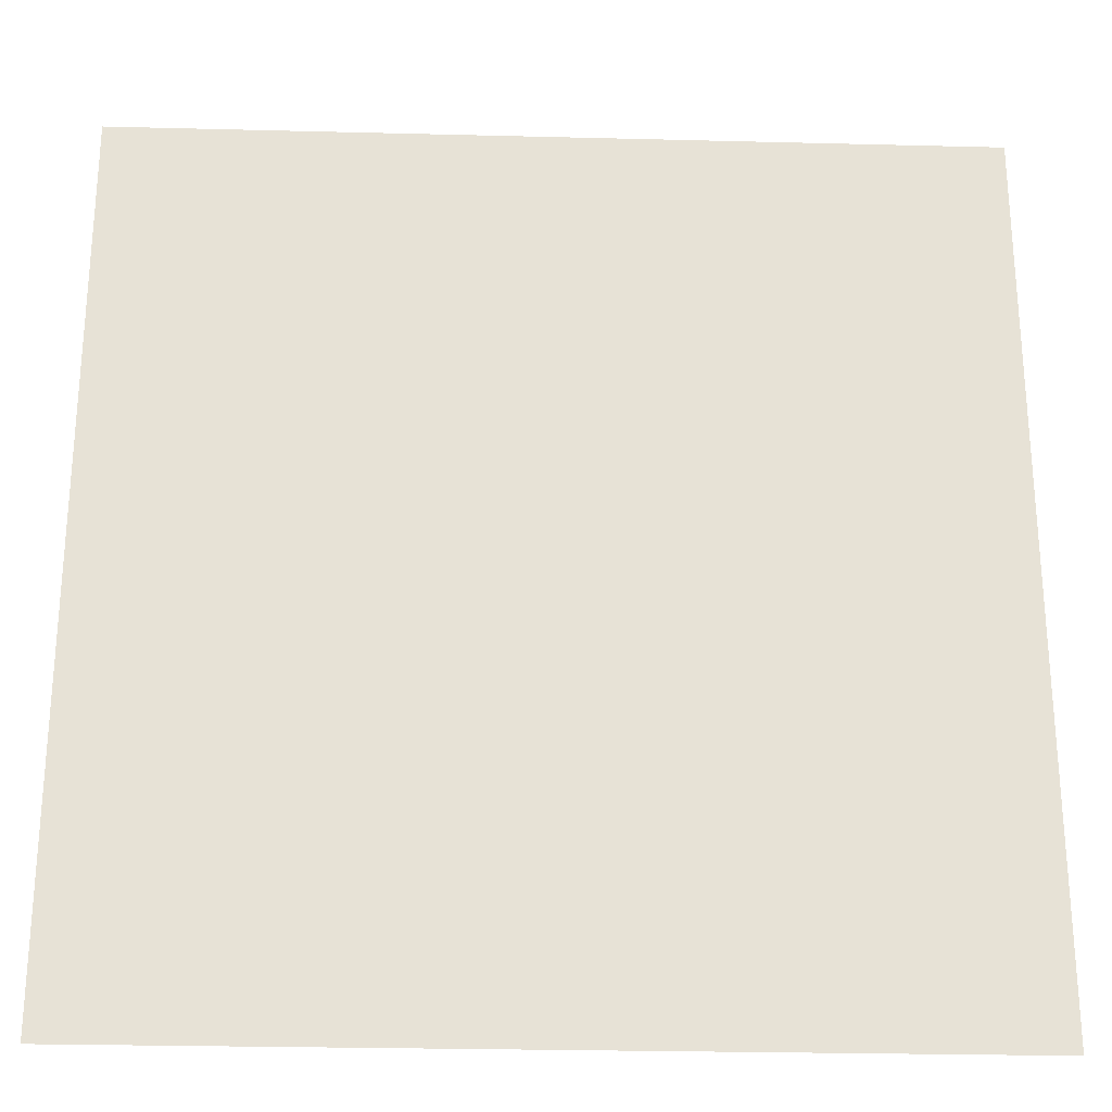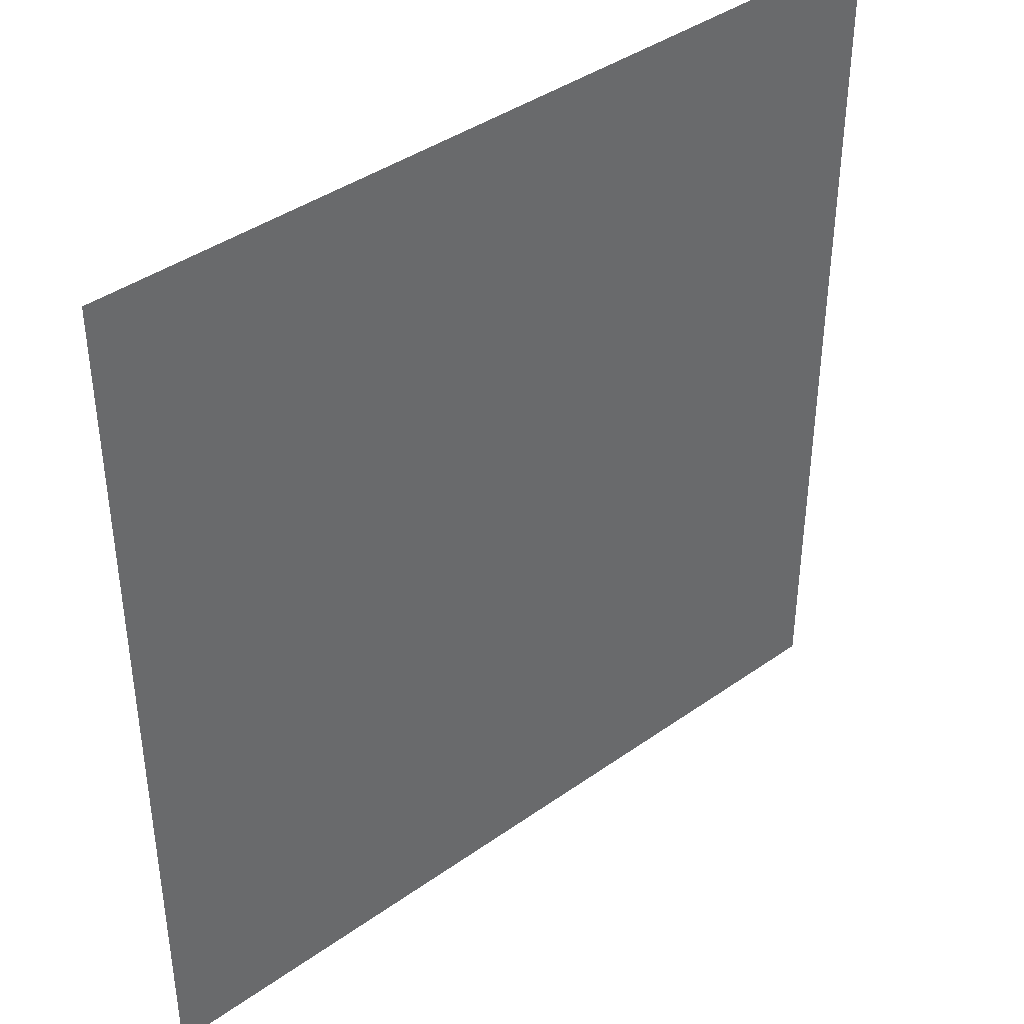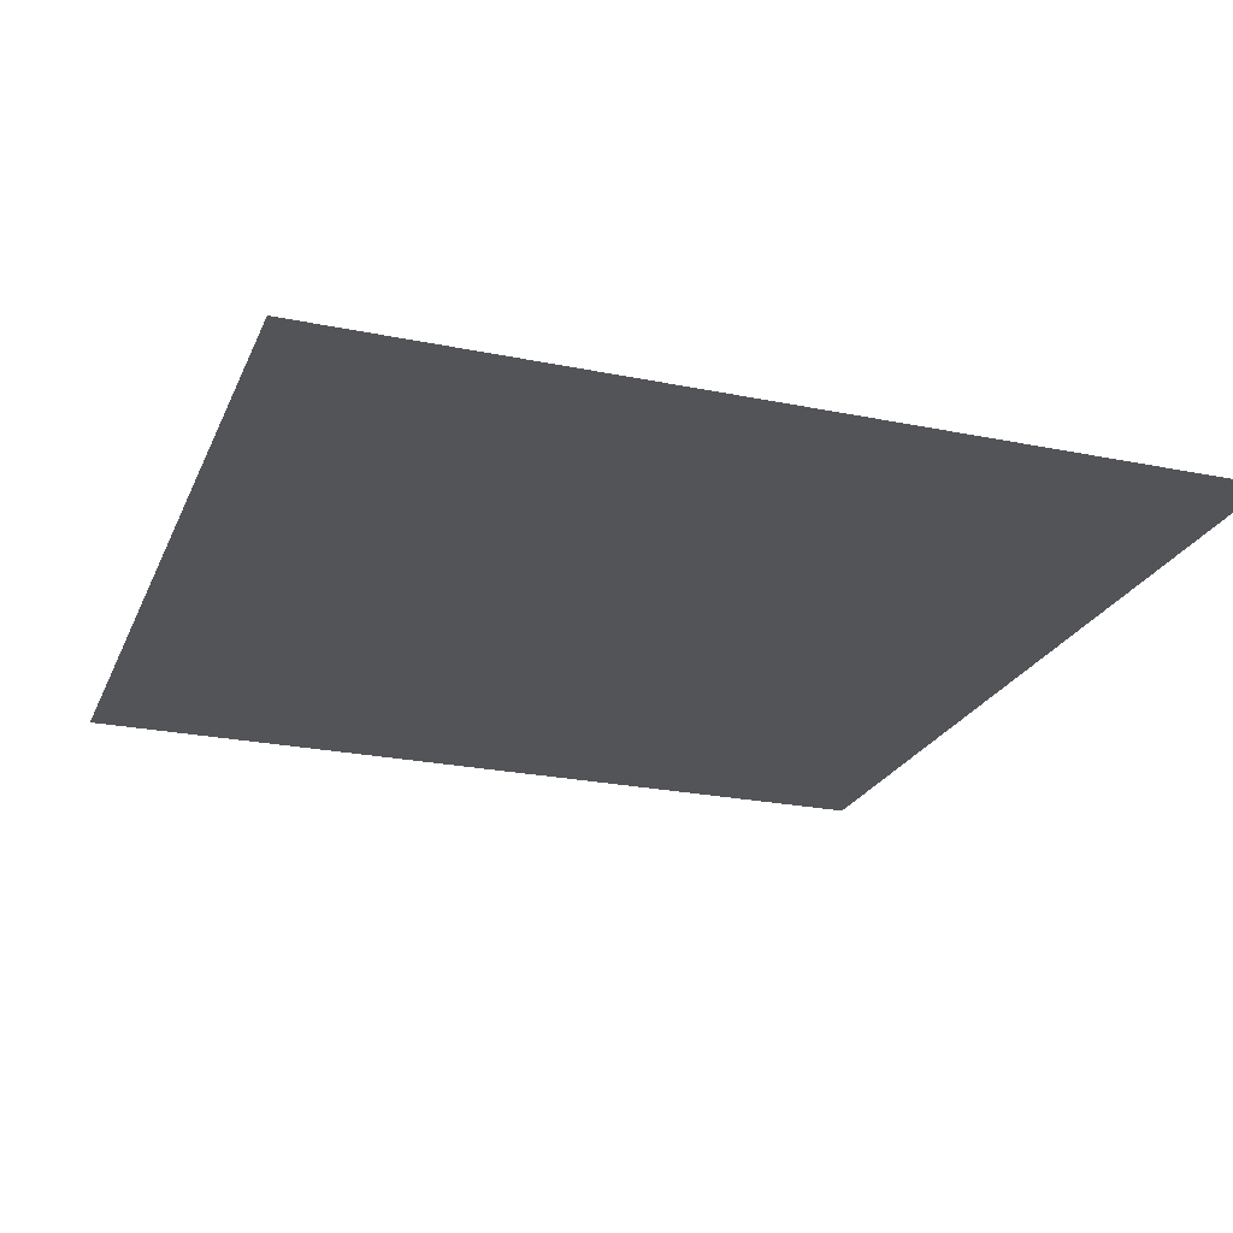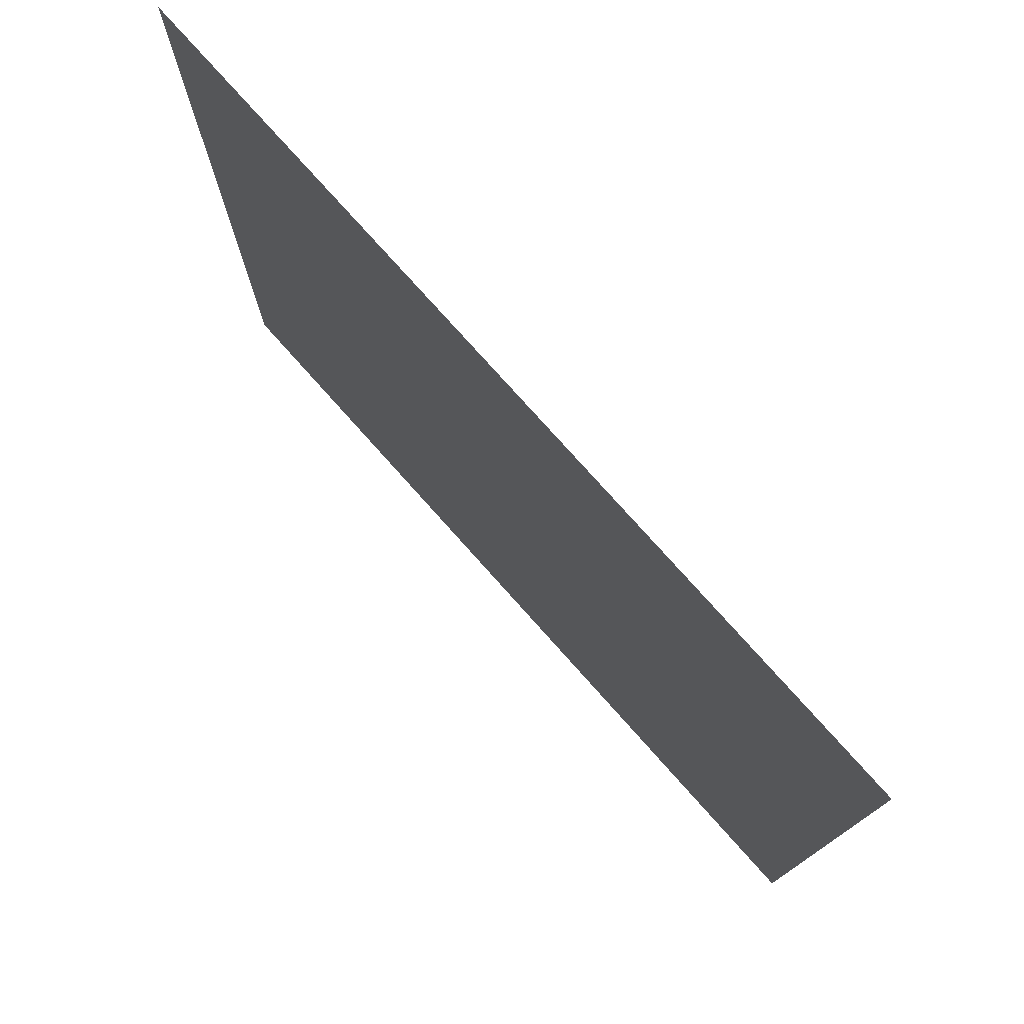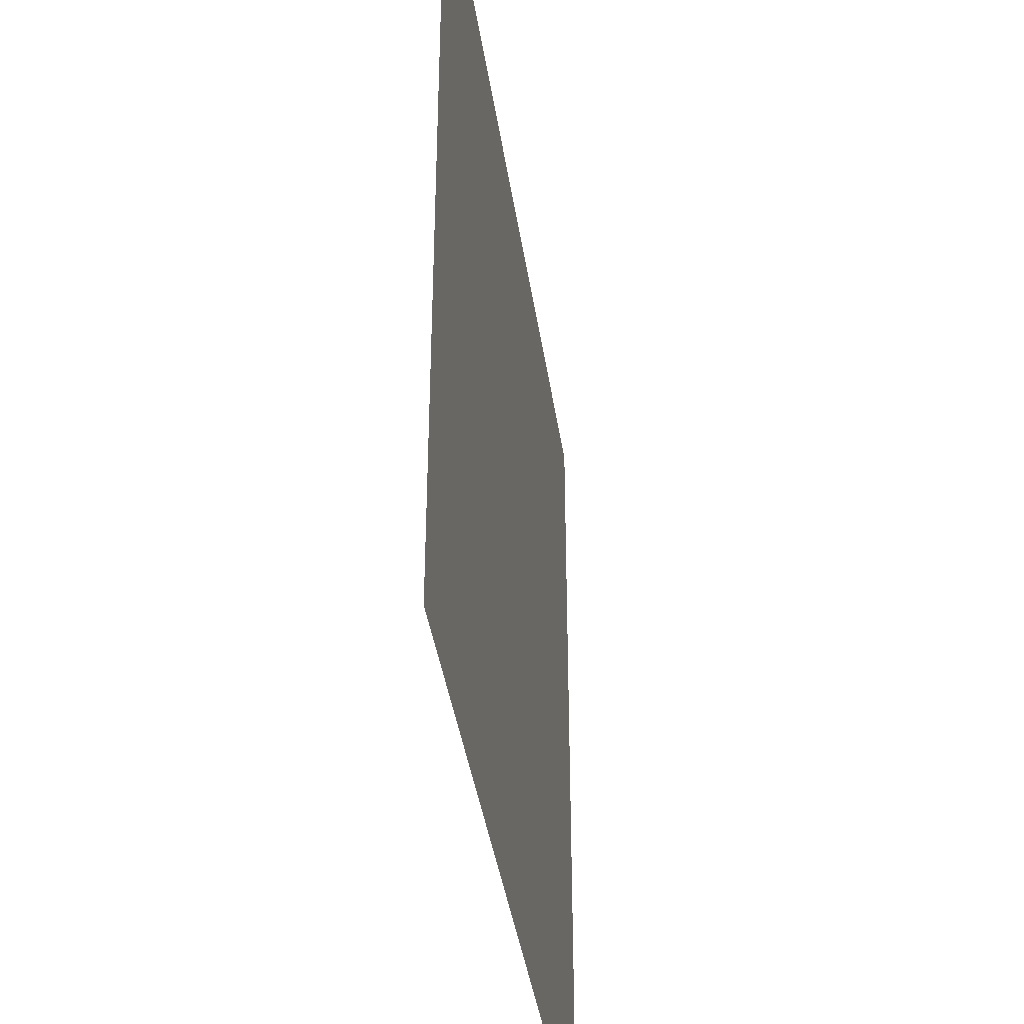
<metadata>
{"format":"obj","ext":"obj","renderer":"f3d","projection":"perspective","resolution":1024,"background":"white","views":[{"elev":-26.2,"azim":177.7,"up":"+Z"},{"elev":40.5,"azim":139.0,"up":"+Z"},{"elev":-23.5,"azim":160.8,"up":"+Y"},{"elev":77.5,"azim":48.2,"up":"+Z"},{"elev":-40.1,"azim":98.4,"up":"+Z"}]}
</metadata>
<code>
o Plane
v -28 0 30
v 30 0 30
v -28 0 -30
v 30 0 -30
f 1 2 4 3

</code>
